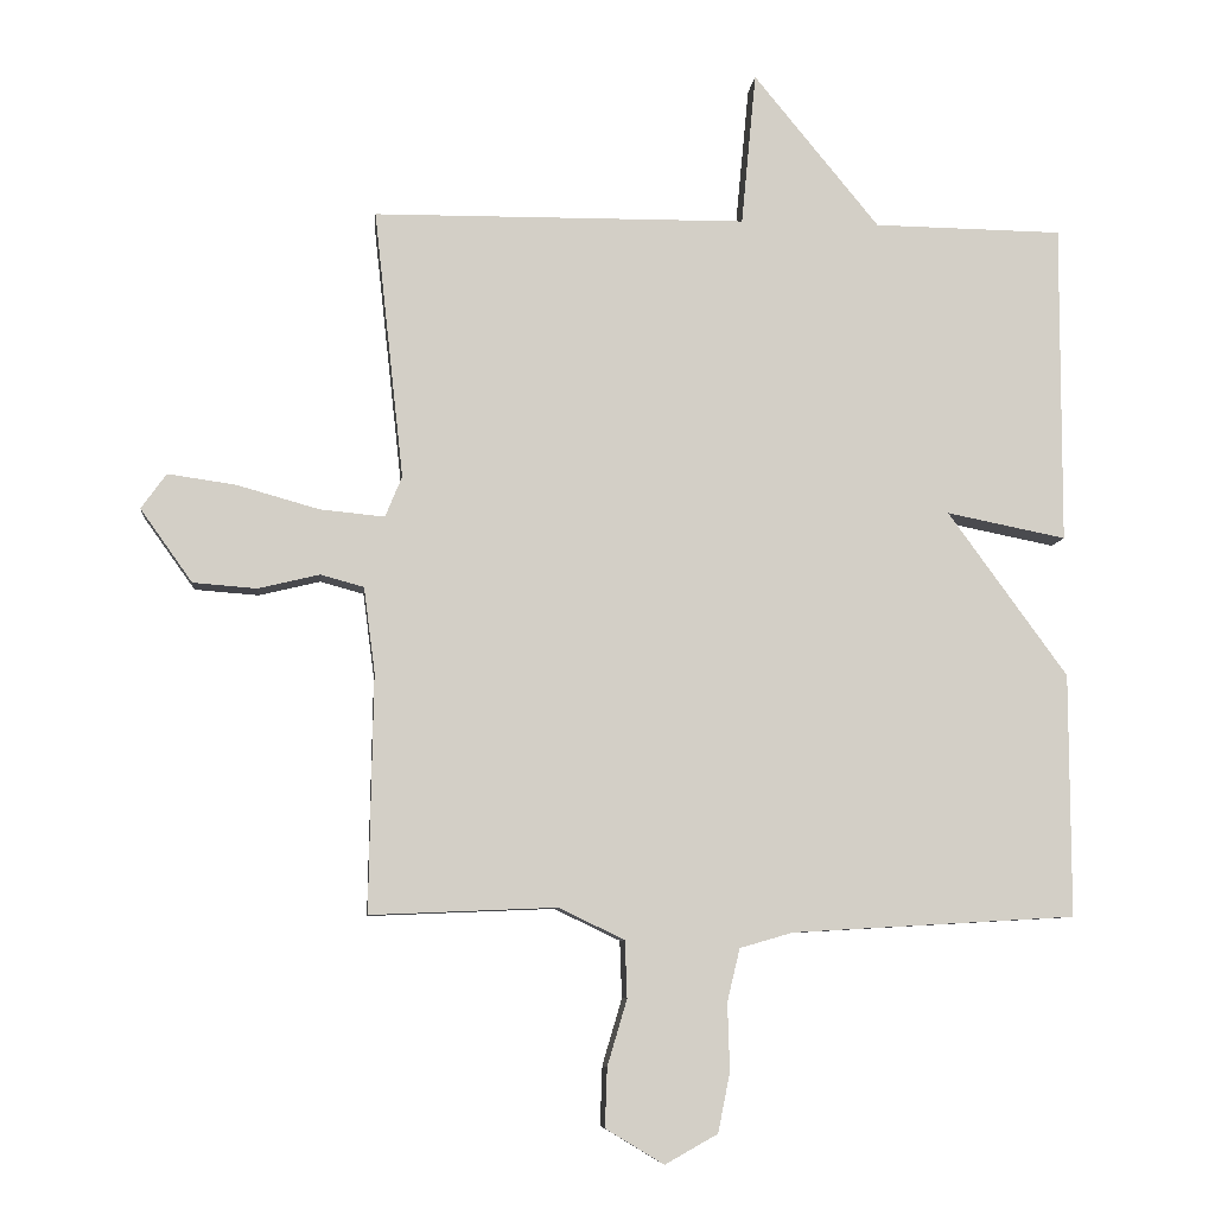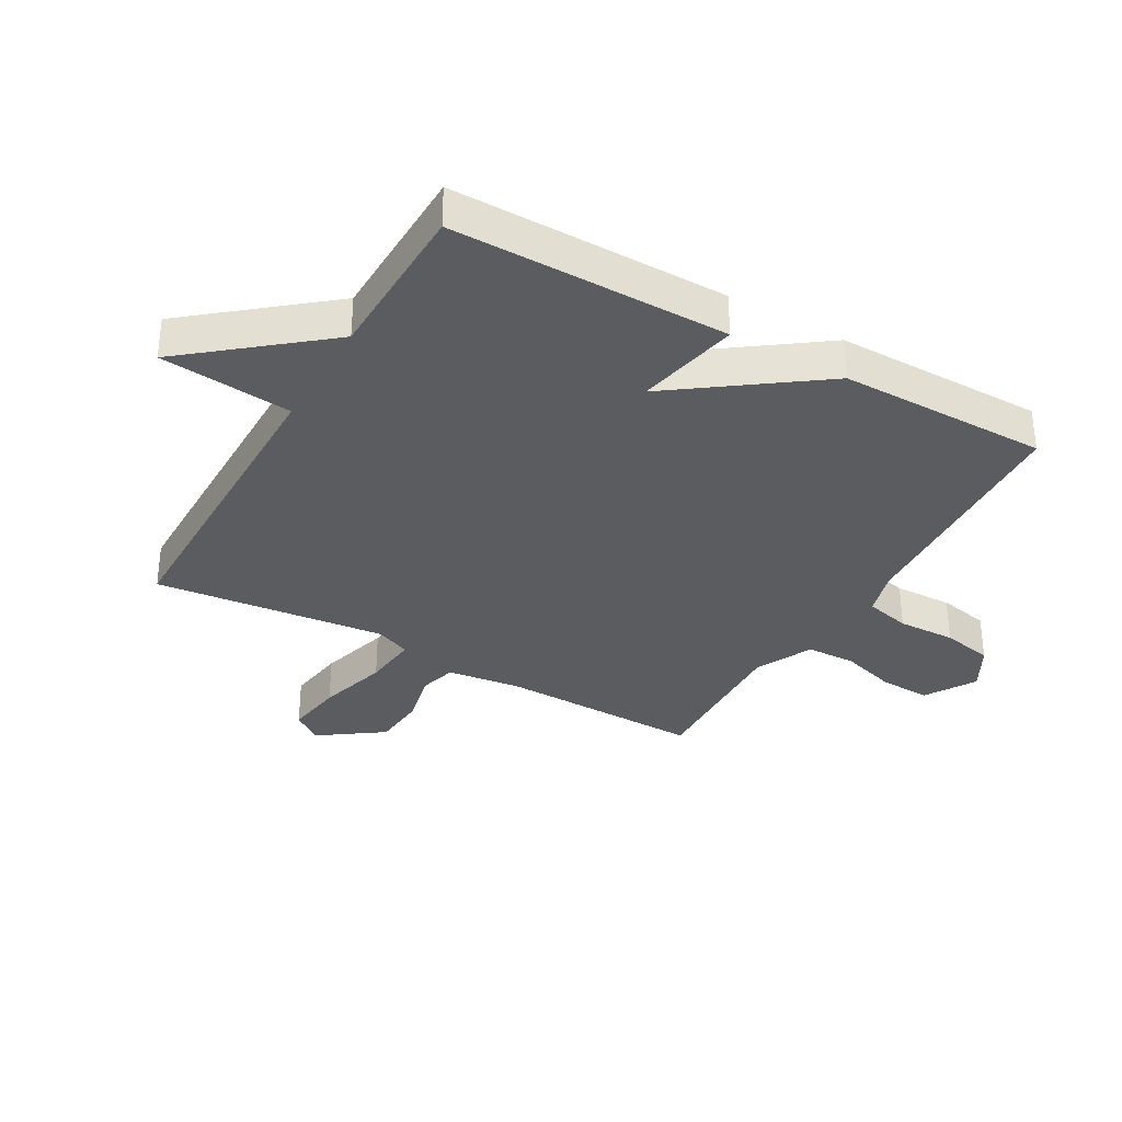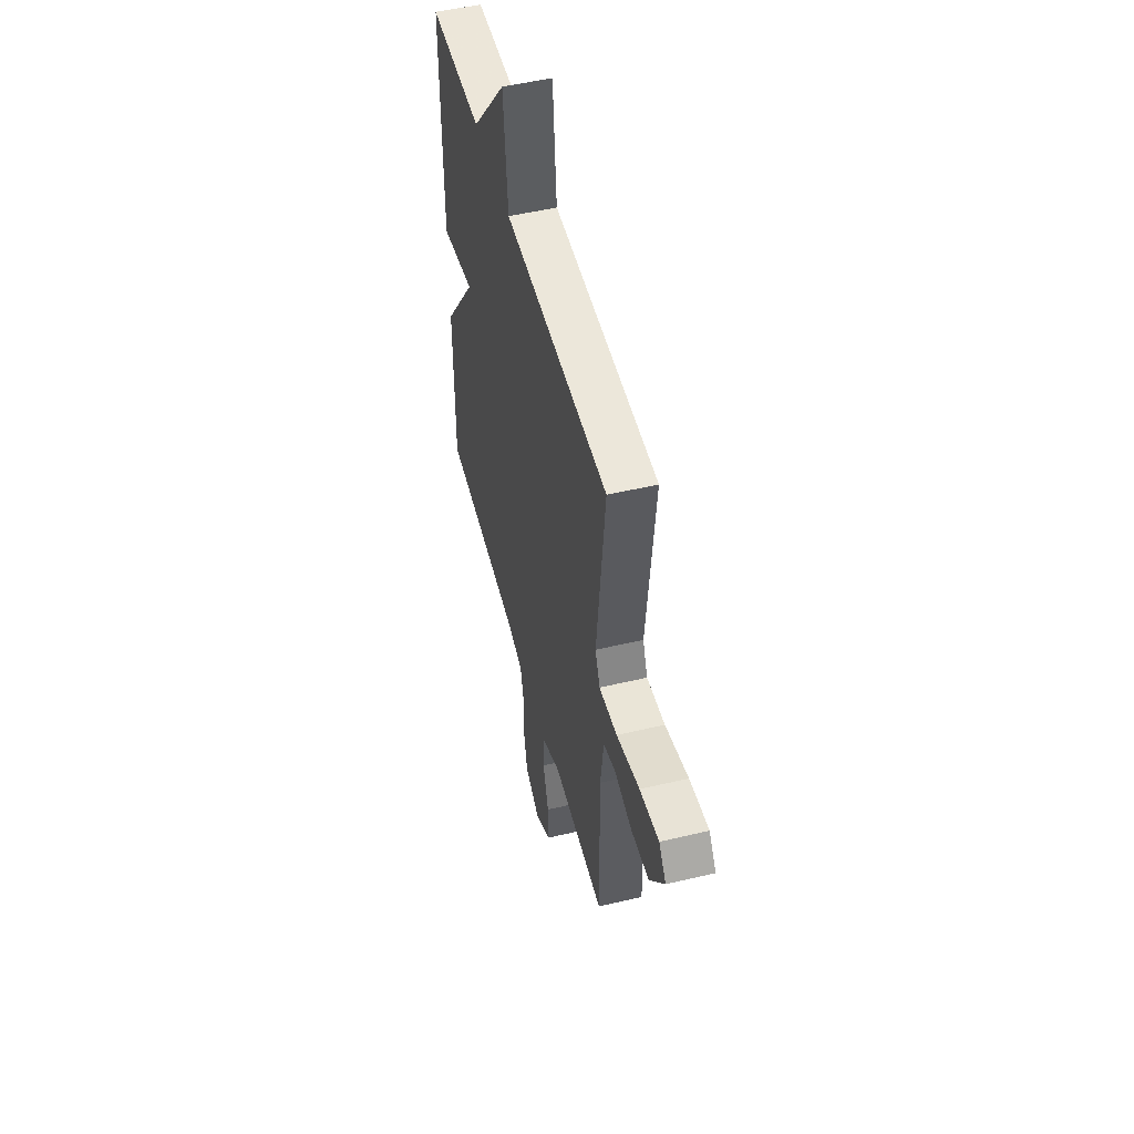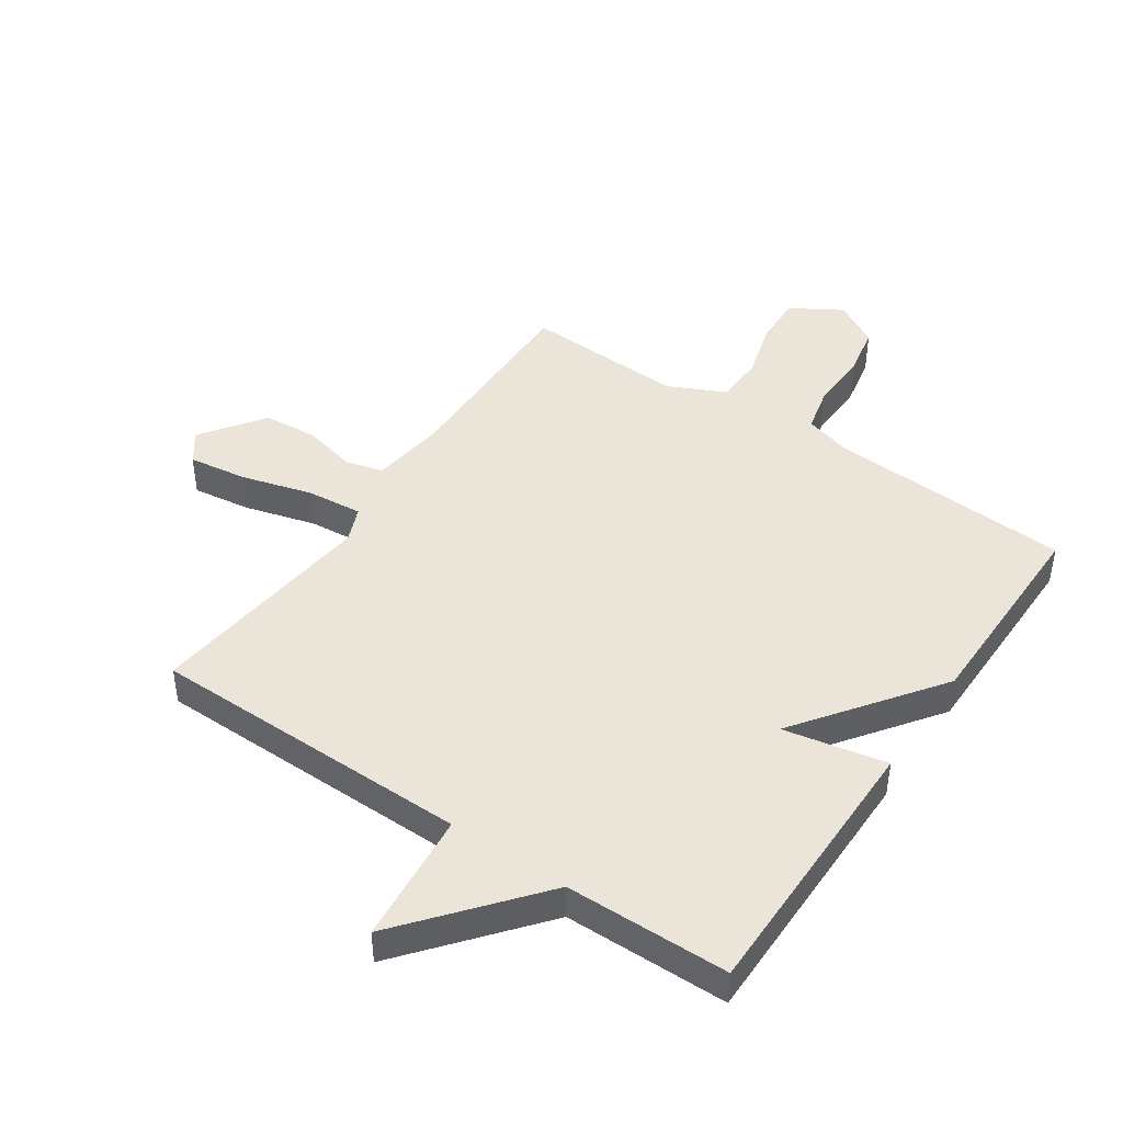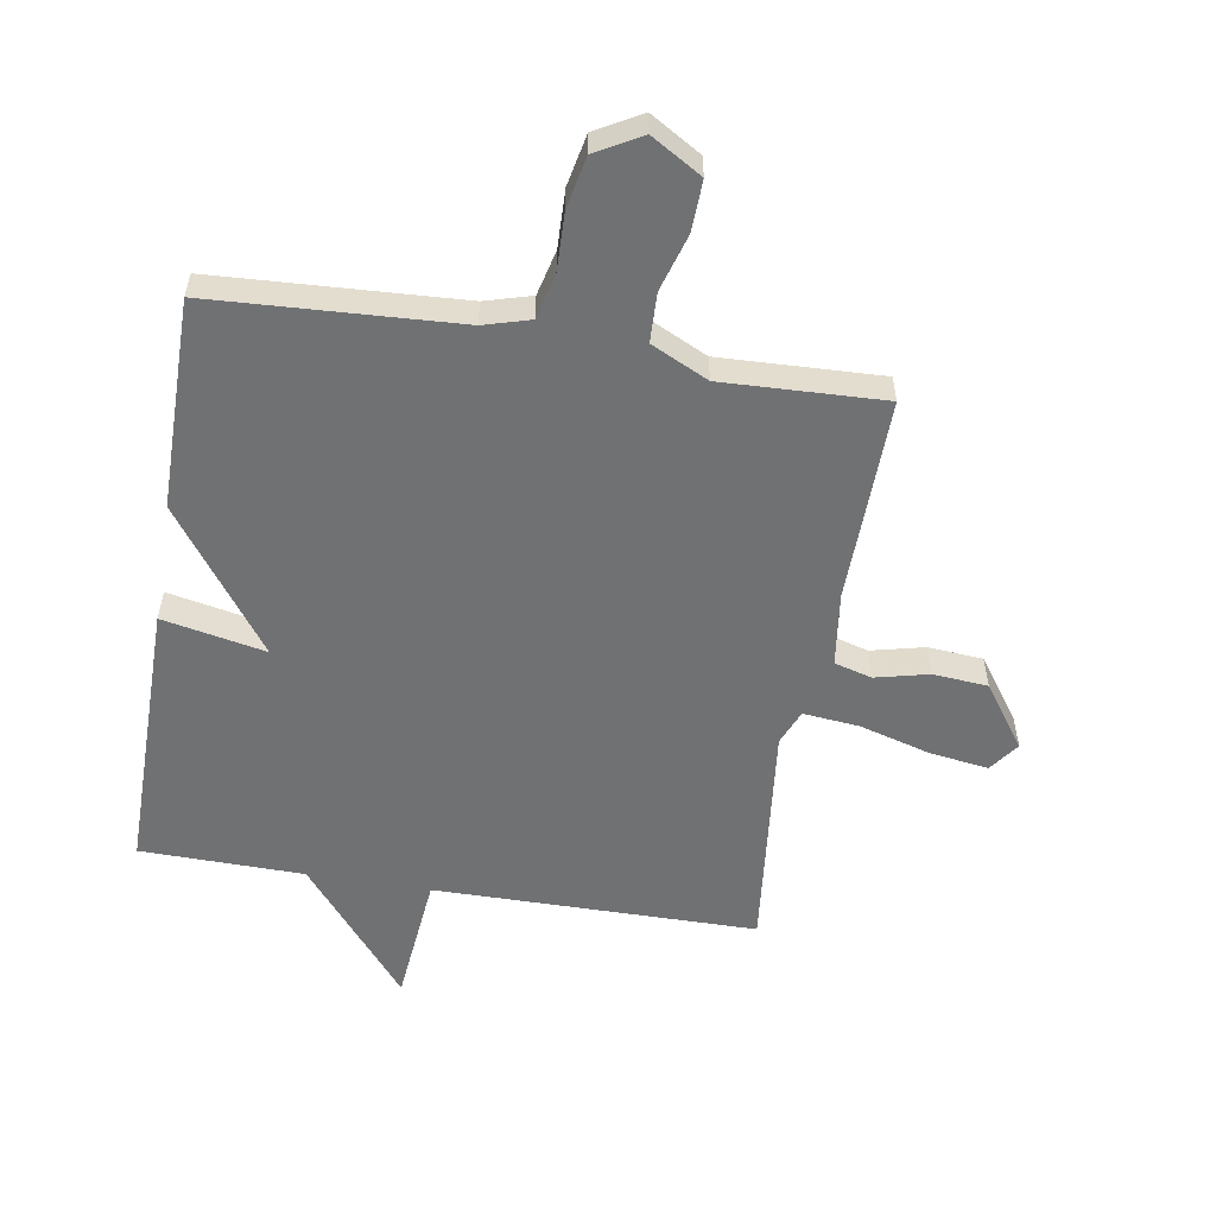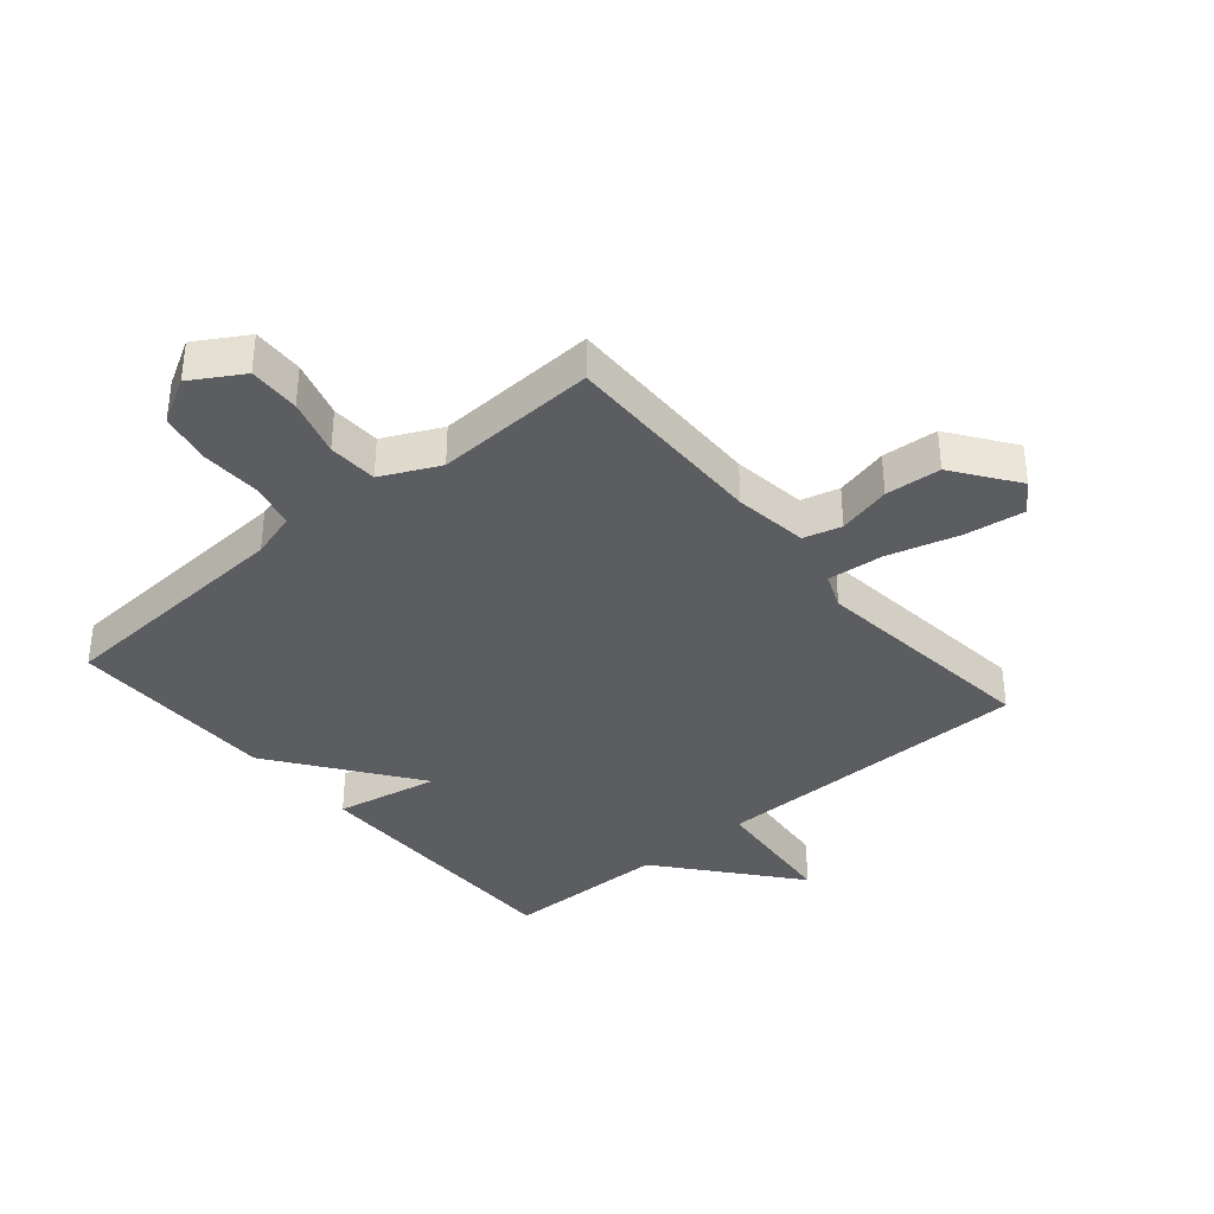
<metadata>
{"format":"obj","ext":"obj","renderer":"f3d","projection":"perspective","resolution":1024,"background":"white","views":[{"elev":-7.7,"azim":-5.7,"up":"+Z"},{"elev":-33.6,"azim":60.2,"up":"+Y"},{"elev":50.9,"azim":-104.5,"up":"+Z"},{"elev":44.7,"azim":34.3,"up":"+Y"},{"elev":-55.2,"azim":170.5,"up":"+Y"},{"elev":-36.8,"azim":-139.6,"up":"+Y"}]}
</metadata>
<code>
v -0.5 0.07 -0.5
v -0.494 0.07 -0.162
v -0.51 0.07 -0.041
v -0.572 0.07 -0.024
v -0.659 0.07 -0.045
v -0.75 0.07 -0.038
v -0.824 0.07 0.066
v -0.788 0.07 0.116
v -0.691 0.07 0.102
v -0.574 0.07 0.069
v -0.482 0.07 0.06
v -0.458 0.07 0.118
v -0.5 0.07 0.5
v 0.031 0.07 0.504
v 0.052 0.07 0.722
v 0.231 0.07 0.504
v 0.5 0.07 0.5
v 0.499 0.07 0.045
v 0.329 0.07 0.079
v 0.499 0.07 -0.155
v 0.5 0.07 -0.5
v 0.097 0.07 -0.523
v 0.021 0.07 -0.545
v 0.003 0.07 -0.62
v 0.006 0.07 -0.716
v -0.011 0.07 -0.801
v -0.086 0.07 -0.843
v -0.169 0.07 -0.793
v -0.166 0.07 -0.709
v -0.138 0.07 -0.615
v -0.141 0.07 -0.534
v -0.235 0.07 -0.489
v -0.5 0 -0.5
v -0.494 0 -0.162
v -0.51 0 -0.041
v -0.572 0 -0.024
v -0.659 0 -0.045
v -0.75 0 -0.038
v -0.824 0 0.066
v -0.788 0 0.116
v -0.691 0 0.102
v -0.574 0 0.069
v -0.482 0 0.06
v -0.458 0 0.118
v -0.5 0 0.5
v 0.031 0 0.504
v 0.052 0 0.722
v 0.231 0 0.504
v 0.5 0 0.5
v 0.499 0 0.045
v 0.329 0 0.079
v 0.499 0 -0.155
v 0.5 0 -0.5
v 0.097 0 -0.523
v 0.021 0 -0.545
v 0.003 0 -0.62
v 0.006 0 -0.716
v -0.011 0 -0.801
v -0.086 0 -0.843
v -0.169 0 -0.793
v -0.166 0 -0.709
v -0.138 0 -0.615
v -0.141 0 -0.534
v -0.235 0 -0.489
f 28 29 30
f 27 28 30
f 26 27 30
f 25 26 30
f 24 25 30
f 23 24 30 31
f 22 23 31 32
f 21 22 32
f 20 21 32
f 19 20 32
f 16 17 18 19
f 14 15 16 19
f 14 19 32
f 13 14 32
f 12 13 32
f 8 9 10
f 7 8 10
f 6 7 10
f 5 6 10
f 4 5 10
f 3 4 10 11
f 11 12 32
f 3 11 32
f 2 3 32
f 1 2 32
f 62 61 60
f 62 60 59
f 62 59 58
f 62 58 57
f 62 57 56
f 63 62 56 55
f 64 63 55 54
f 64 54 53
f 64 53 52
f 64 52 51
f 51 50 49 48
f 51 48 47 46
f 64 51 46
f 64 46 45
f 64 45 44
f 42 41 40
f 42 40 39
f 42 39 38
f 42 38 37
f 42 37 36
f 43 42 36 35
f 64 44 43
f 64 43 35
f 64 35 34
f 64 34 33
f 1 33 34 2
f 2 34 35 3
f 3 35 36 4
f 4 36 37 5
f 5 37 38 6
f 6 38 39 7
f 7 39 40 8
f 8 40 41 9
f 9 41 42 10
f 10 42 43 11
f 11 43 44 12
f 12 44 45 13
f 13 45 46 14
f 14 46 47 15
f 15 47 48 16
f 16 48 49 17
f 17 49 50 18
f 18 50 51 19
f 19 51 52 20
f 20 52 53 21
f 21 53 54 22
f 22 54 55 23
f 23 55 56 24
f 24 56 57 25
f 25 57 58 26
f 26 58 59 27
f 27 59 60 28
f 28 60 61 29
f 29 61 62 30
f 30 62 63 31
f 31 63 64 32
f 32 64 33 1

</code>
